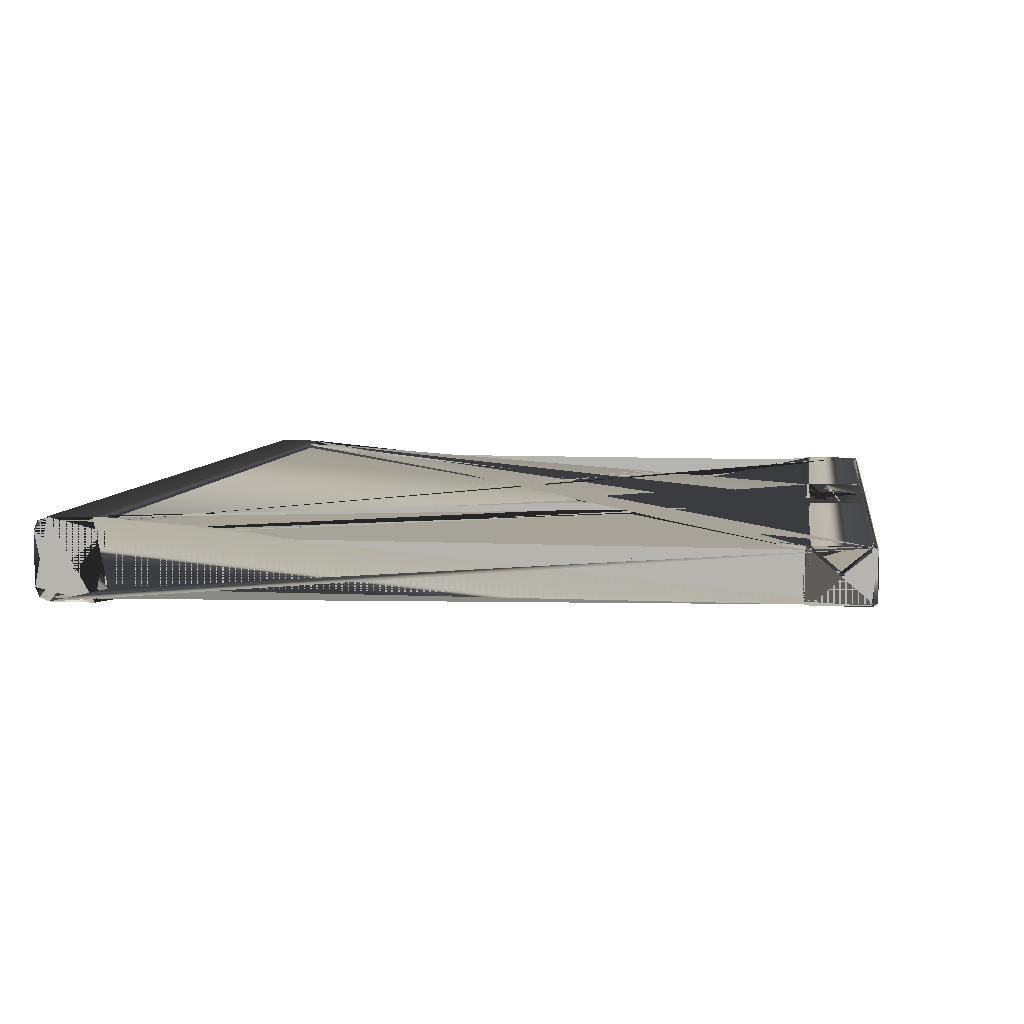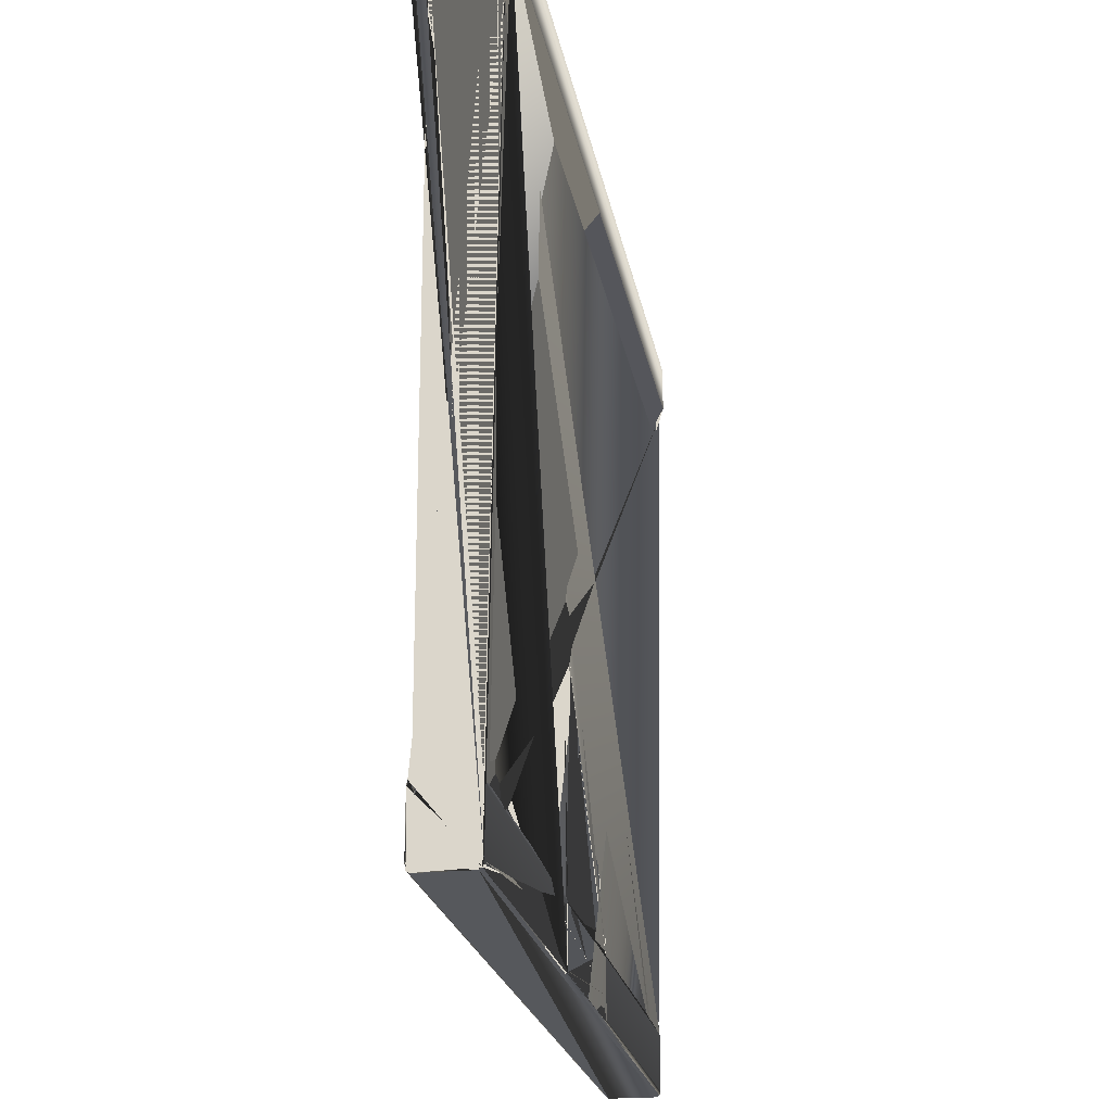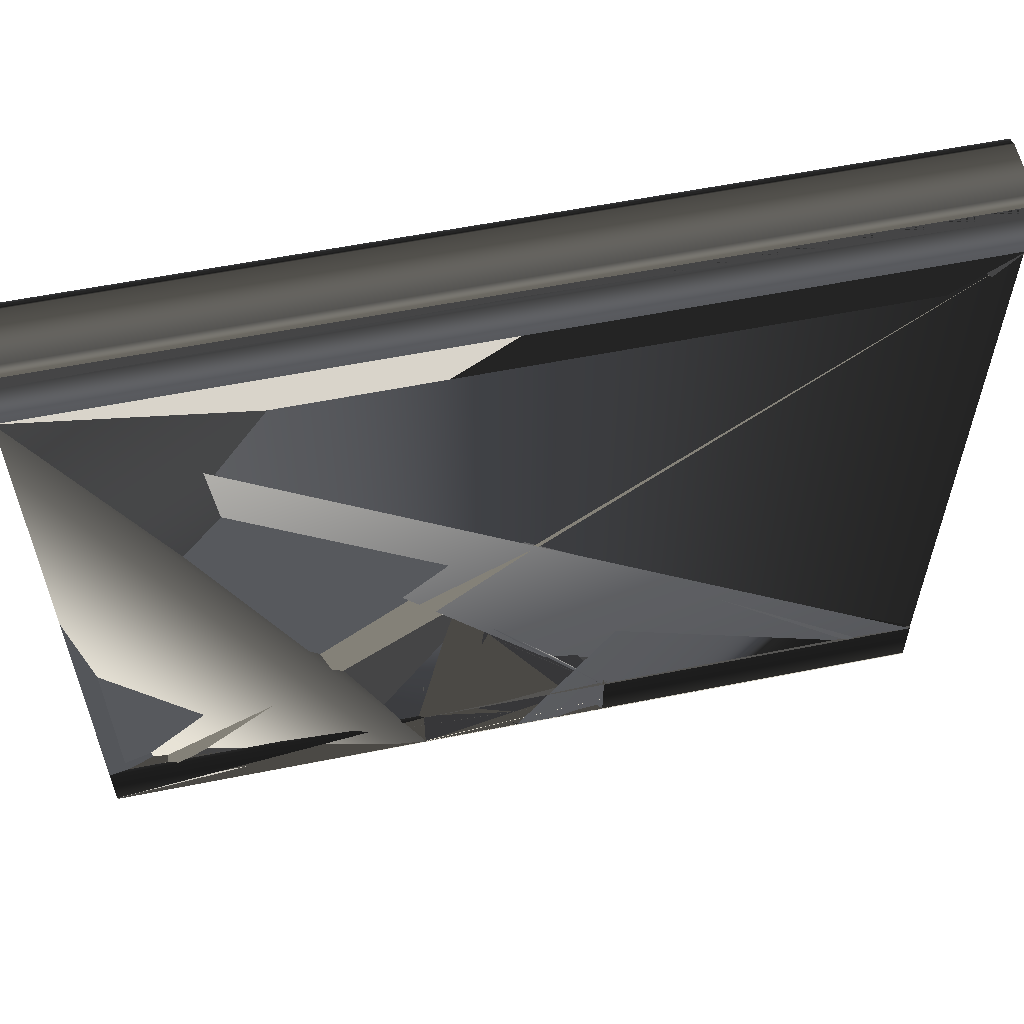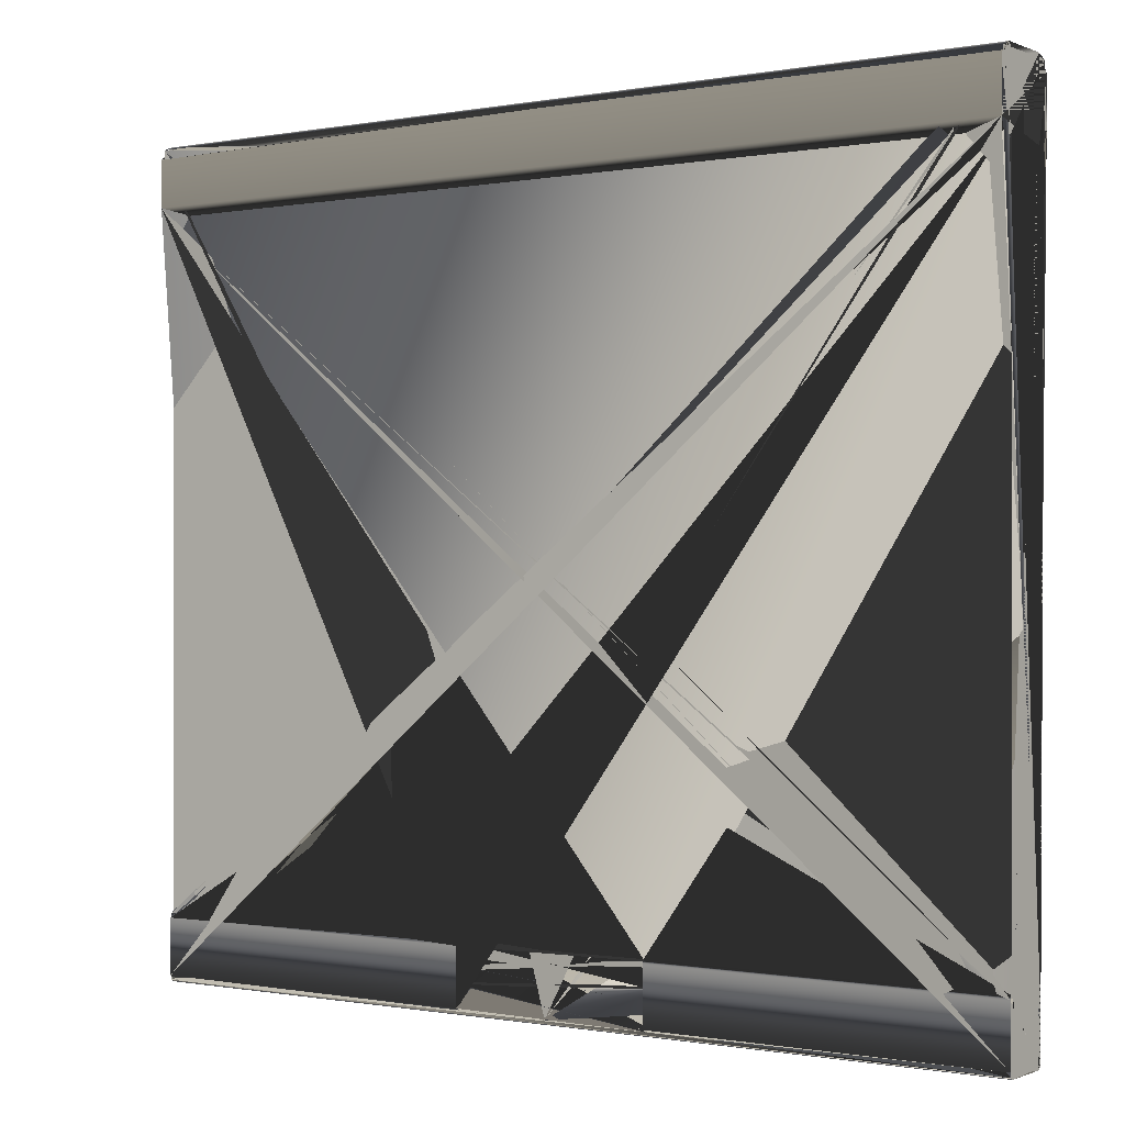
<metadata>
{"format":"obj","ext":"obj","renderer":"f3d","projection":"perspective","resolution":1024,"background":"white","views":[{"elev":6.9,"azim":-81.6,"up":"+Z"},{"elev":-21.7,"azim":99.9,"up":"+Y"},{"elev":58.0,"azim":168.3,"up":"+Y"},{"elev":-0.4,"azim":34.8,"up":"+Y"}]}
</metadata>
<code>
o modular_doorway.001_Cube.002
v -9.364 15.33 0.5054
v -1.198 5.928 0.5054
v -0.633 6.046 0.5054
v -9.364 15.33 0.5054
v -9.364 1.243 -0.5054
v -9.364 1.243 0.5054
v 9.228 15.33 -0.5054
v 1.19 5.928 -0.5054
v 0.6248 6.046 -0.5054
v 9.228 15.33 -0.5054
v 9.228 1.243 0.5054
v 9.228 1.243 -0.5054
v -9.364 1.243 -0.5054
v -9.364 1.243 0.5054
v -2.11 1.243 0.5054
v -9.364 15.33 0.5054
v 9.228 15.33 -0.5054
v -9.364 15.33 -0.5054
v 9.228 15.26 -0.5811
v 9.228 16.52 -0.8755
v 9.228 16.82 -0.5811
v 9.228 15.26 -0.5811
v -9.364 15.26 -0.5811
v -9.364 15.26 0.5811
v -9.364 16.82 0.5811
v 9.228 16.82 -0.5811
v -9.364 16.82 -0.5811
v -9.364 15.26 0.5811
v -9.364 16.52 0.8755
v -9.364 16.82 0.5811
v 9.228 15.55 -0.8755
v -9.364 16.52 -0.8755
v 9.228 16.52 -0.8755
v 9.228 16.73 0.7893
v -9.364 16.52 0.8755
v 9.228 16.52 0.8755
v 9.228 16.82 0.5811
v -9.364 16.73 0.7893
v 9.228 16.73 0.7893
v -9.364 16.73 -0.7893
v 9.228 15.34 0.7893
v 9.228 15.26 0.5811
v 9.228 15.55 0.8755
v -9.364 15.34 0.7893
v 9.228 15.34 0.7893
v -9.364 15.34 -0.7893
v -9.364 15.55 -0.8755
v 9.228 15.34 -0.7893
v -9.364 15.34 -0.7893
v -9.364 15.55 0.8755
v -9.364 16.73 -0.7893
v 9.228 16.73 -0.7893
v 9.228 -0.02851 0.583
v 9.228 -0.158 -0.5079
v 9.228 -0.02851 -0.583
v -9.364 1.272 0.5079
v -2.093 1.272 -0.5079
v -9.364 1.272 -0.5079
v 9.228 -0.158 -0.5079
v -9.364 -0.158 0.5079
v -9.364 -0.158 -0.5079
v -9.364 -0.02851 -0.583
v -9.364 -0.158 0.5079
v -9.364 -0.02851 0.583
v 9.228 -0.02851 -0.583
v 2.085 1.142 -0.583
v 9.228 1.142 -0.583
v -2.093 -0.05862 0.5758
v -2.093 -0.02851 0.583
v -9.364 -0.02851 0.583
v -9.364 -0.1201 0.561
v 9.228 -0.158 0.5079
v 9.228 -0.1201 0.561
v -9.364 -0.1201 -0.561
v -2.093 -0.05862 -0.5758
v -0.06817 -0.05862 -0.5758
v 9.228 -0.1201 -0.561
v -9.364 -0.1201 -0.561
v 2.085 1.272 0.5079
v 9.228 1.234 0.561
v 9.228 1.272 0.5079
v 2.085 1.234 0.561
v 9.228 1.142 0.583
v 9.228 1.234 0.561
v -9.364 1.234 -0.561
v -2.093 1.234 -0.561
v -9.364 1.142 -0.583
v -9.364 1.234 -0.561
v -2.093 1.142 0.583
v -9.364 1.142 0.583
v -2.11 1.125 0.5054
v -2.11 1.125 -0.5054
v -2.11 0.7435 -0.5054
v 2.085 1.142 0.583
v 2.085 1.142 -0.583
v 2.085 1.272 0.5079
v 2.102 0.7435 -0.5054
v 2.102 1.243 0.5054
v 2.102 0.7435 0.5054
v -1.198 5.928 -0.5054
v -1.678 5.591 -0.5054
v -1.678 5.591 0.5054
v 1.19 5.928 -0.5054
v 0.6248 6.046 -0.5054
v 0.6248 6.046 0.5054
v 2.102 4.114 0.5054
v 2.102 4.114 -0.5054
v 2.102 4.494 -0.5054
v -0.004077 6.046 0.5054
v -0.004077 6.046 -0.5054
v -0.633 6.046 -0.5054
v 1.99 5.088 0.5054
v 1.99 5.088 -0.5054
v 1.669 5.591 -0.5054
v 2.102 3.755 0.5054
v 2.102 3.755 -0.5054
v -2.093 1.234 0.561
v -2.093 1.272 0.5079
v -1.998 5.088 0.5054
v -1.998 5.088 -0.5054
v -2.11 4.494 -0.5054
v 2.102 1.125 0.5054
v 2.102 1.125 -0.5054
v 2.102 2.698 -0.5054
v -9.364 1.234 0.561
v -2.093 1.234 0.561
v 9.228 1.234 -0.561
v 2.085 1.234 -0.561
v -2.11 3.755 0.5054
v -2.11 3.755 -0.5054
v -2.11 4.114 0.5054
v -2.11 4.114 -0.5054
v 9.228 1.272 -0.5079
v 2.085 1.234 -0.561
v 2.085 1.272 -0.5079
v 9.228 -0.02851 0.583
v 2.085 1.142 0.583
v 2.085 -0.02851 0.583
v 1.669 5.591 0.5054
v -9.364 -0.02851 -0.583
v -2.093 1.142 -0.583
v -2.093 -0.02851 -0.583
v -1.198 5.928 0.5054
v 2.102 0.7435 0.5054
v 2.102 0.7435 -0.5054
v 2.102 4.494 0.5054
v -2.11 4.494 0.5054
v -0.06817 -0.05862 0.5758
v -0.06817 -0.05862 -0.5758
v 2.085 -0.05862 -0.5758
v 2.102 1.243 -0.5054
v 2.102 1.243 0.5054
v 9.228 1.243 0.5054
v -2.11 0.7435 0.5054
v -2.11 1.243 -0.5054
v -2.11 0.7435 -0.5054
v -2.093 1.142 -0.583
v -2.093 1.142 0.583
v -2.093 1.272 -0.5079
v -2.093 -0.05862 0.5758
v -2.093 -0.05862 -0.5758
v 2.102 1.243 0.5054
v 9.228 1.243 0.5054
v 2.102 2.698 0.5054
v 9.228 15.33 0.5054
v 1.99 5.088 0.5054
v 2.102 3.755 0.5054
v -0.004077 6.046 0.5054
v -9.364 1.243 0.5054
v -1.998 5.088 0.5054
v -1.678 5.591 0.5054
v -2.11 1.243 0.5054
v -2.11 0.7435 0.5054
v -2.11 1.125 0.5054
v 2.102 1.125 0.5054
v 2.102 0.7435 0.5054
v 2.102 4.114 0.5054
v 2.102 4.494 0.5054
v -2.11 3.755 0.5054
v -2.11 4.114 0.5054
v -2.11 4.494 0.5054
v 1.669 5.591 0.5054
v 1.19 5.928 0.5054
v 0.6248 6.046 0.5054
v -9.364 15.33 -0.5054
v -2.11 1.243 -0.5054
v -9.364 1.243 -0.5054
v -2.11 3.755 -0.5054
v -9.364 15.33 -0.5054
v -1.998 5.088 -0.5054
v -2.11 4.114 -0.5054
v -0.004077 6.046 -0.5054
v -2.11 1.243 -0.5054
v 9.228 15.33 -0.5054
v 9.228 15.33 -0.5054
v 9.228 1.243 -0.5054
v 9.228 1.243 -0.5054
v 1.99 5.088 -0.5054
v 1.669 5.591 -0.5054
v 2.102 1.243 -0.5054
v 2.102 0.7435 -0.5054
v 2.102 1.125 -0.5054
v -2.11 1.125 -0.5054
v -2.11 0.7435 -0.5054
v -2.11 4.494 -0.5054
v 2.102 2.698 -0.5054
v 2.102 3.755 -0.5054
v 2.102 4.114 -0.5054
v 2.102 4.494 -0.5054
v -1.678 5.591 -0.5054
v -1.198 5.928 -0.5054
v -0.633 6.046 -0.5054
v 9.228 15.33 0.5054
v -2.11 1.243 -0.5054
v 9.228 15.33 0.5054
v 9.228 16.73 0.7893
v 9.228 16.52 0.8755
v 9.228 16.82 0.5811
v 9.228 15.55 0.8755
v 9.228 15.34 0.7893
v 9.228 15.26 0.5811
v 9.228 15.34 -0.7893
v 9.228 15.55 -0.8755
v 9.228 16.73 -0.7893
v -9.364 16.73 -0.7893
v -9.364 16.52 -0.8755
v -9.364 16.82 -0.5811
v -9.364 15.55 -0.8755
v -9.364 15.34 -0.7893
v -9.364 15.26 -0.5811
v -9.364 15.34 0.7893
v -9.364 15.55 0.8755
v -9.364 16.73 0.7893
v -9.364 16.73 0.7893
v 9.228 16.73 -0.7893
v -9.364 15.34 0.7893
v 9.228 15.34 -0.7893
v 9.228 1.142 0.583
v 9.228 -0.1201 0.561
v 9.228 -0.158 0.5079
v 9.228 -0.1201 -0.561
v 9.228 1.142 -0.583
v 9.228 1.234 -0.561
v 9.228 1.272 -0.5079
v 9.228 1.272 0.5079
v 9.228 1.234 0.561
v -9.364 1.142 -0.583
v -9.364 -0.1201 -0.561
v -9.364 -0.158 -0.5079
v -9.364 -0.1201 0.561
v -9.364 1.142 0.583
v -9.364 1.234 0.561
v -9.364 1.272 0.5079
v -9.364 1.272 -0.5079
v -9.364 1.234 -0.561
v 2.085 -0.02851 -0.583
v 9.228 -0.1201 0.561
v 2.085 -0.05862 0.5758
v -0.06817 -0.05862 0.5758
v -9.364 -0.1201 0.561
v 9.228 -0.1201 -0.561
v 2.085 -0.05862 -0.5758
v 2.085 1.234 0.561
v -2.093 1.234 -0.561
v -2.11 0.7435 0.5054
v 9.228 1.272 -0.5079
v -9.364 1.142 -0.583
v -1.198 5.928 0.5054
v -0.633 6.046 0.5054
v 0.6248 6.046 0.5054
v 1.19 5.928 0.5054
v -0.004077 6.046 0.5054
v -0.633 6.046 -0.5054
v -0.004077 6.046 -0.5054
v 0.6248 6.046 -0.5054
v 1.19 5.928 -0.5054
v -1.198 5.928 -0.5054
v 1.669 5.591 -0.5054
v 1.99 5.088 -0.5054
v 1.669 5.591 0.5054
v 1.99 5.088 0.5054
v -1.678 5.591 -0.5054
v -1.678 5.591 0.5054
v 2.102 4.494 -0.5054
v 2.102 4.494 0.5054
v -1.998 5.088 -0.5054
v -1.998 5.088 0.5054
v -2.11 4.494 -0.5054
v -2.11 4.494 0.5054
v -2.11 4.114 0.5054
v -2.11 4.114 -0.5054
v 2.102 3.755 -0.5054
v 2.102 2.698 -0.5054
v 2.102 4.114 -0.5054
v 2.102 4.114 0.5054
v 2.102 3.755 0.5054
v -2.11 3.755 -0.5054
v -2.11 3.755 0.5054
v 2.102 2.698 0.5054
v 2.102 2.698 0.5054
v 2.102 1.125 0.5054
v 2.102 0.7435 -0.5054
v 2.102 1.243 -0.5054
v 2.102 1.243 -0.5054
v 2.102 1.243 -0.5054
v 2.102 0.7435 0.5054
v 2.085 1.272 -0.5079
v 2.085 1.142 0.583
v 2.085 -0.02851 0.583
v 2.085 1.272 0.5079
v 2.085 -0.05862 -0.5758
v 2.085 -0.05862 -0.5758
v 2.085 -0.02851 -0.583
v 2.085 -0.05862 0.5758
v 2.085 -0.05862 -0.5758
v 2.085 -0.02851 0.583
v 2.085 1.234 0.561
v 2.085 1.272 -0.5079
v 2.085 1.234 -0.561
v 2.102 1.243 -0.5054
v 1.19 5.928 0.5054
v -0.633 6.046 0.5054
v -9.364 1.234 0.561
v 2.102 2.698 0.5054
v 9.228 1.234 -0.561
v 2.085 -0.05862 0.5758
v 9.228 1.243 -0.5054
v -2.11 1.243 0.5054
v 2.085 1.142 -0.583
v -0.06817 -0.05862 0.5758
v -0.06817 -0.05862 -0.5758
v -2.093 -0.05862 0.5758
v -2.093 -0.05862 0.5758
v -2.093 -0.05862 -0.5758
v -2.093 -0.05862 -0.5758
v -2.11 0.7435 0.5054
v -2.11 1.243 0.5054
v -2.11 1.243 0.5054
v -2.11 1.243 0.5054
v -2.11 0.7435 -0.5054
v -2.093 1.234 -0.561
v -2.093 1.234 -0.561
v -2.093 1.272 -0.5079
v -2.093 1.142 0.583
v -2.093 -0.02851 0.583
v -2.093 -0.05862 -0.5758
v -2.093 -0.05862 0.5758
v -2.093 -0.02851 -0.583
v -2.093 1.234 -0.561
v -2.093 1.272 0.5079
v -2.093 1.234 0.561
v -2.093 1.142 -0.583
f 1 2 3
f 4 5 6
f 7 8 9
f 10 11 12
f 13 14 15
f 16 17 18
f 19 20 21
f 22 24 23
f 25 26 27
f 28 29 30
f 31 32 33
f 34 35 36
f 37 38 39
f 40 33 32
f 41 24 42
f 43 44 45
f 46 22 23
f 47 48 49
f 50 36 35
f 51 26 52
f 53 54 55
f 56 57 58
f 59 60 61
f 62 63 64
f 65 66 67
f 68 69 70
f 71 72 73
f 74 75 76
f 77 61 78
f 79 80 81
f 82 83 84
f 57 85 58
f 86 87 88
f 70 89 90
f 91 92 93
f 94 96 95
f 97 98 99
f 100 102 101
f 103 105 104
f 106 108 107
f 109 111 110
f 104 109 110
f 112 114 113
f 115 107 116
f 56 117 118
f 119 121 120
f 122 124 123
f 125 89 126
f 127 66 128
f 129 92 130
f 131 130 132
f 133 134 135
f 136 137 138
f 139 103 114
f 102 120 101
f 140 141 142
f 111 143 100
f 144 145 123
f 146 113 108
f 147 132 121
f 148 150 149
f 151 152 153
f 124 115 116
f 154 155 156
f 157 159 158
f 81 135 79
f 160 149 161
f 162 163 164
f 163 165 166
f 164 163 167
f 165 1 168
f 1 169 170
f 2 1 171
f 172 173 174
f 175 176 162
f 177 167 163
f 177 163 178
f 164 175 162
f 178 163 166
f 172 174 179
f 179 180 169
f 180 181 169
f 169 172 179
f 169 181 170
f 182 166 165
f 183 182 165
f 170 171 1
f 184 183 165
f 3 168 1
f 168 184 165
f 4 185 5
f 186 187 188
f 187 189 190
f 188 187 191
f 189 7 192
f 7 193 194
f 8 7 195
f 196 197 198
f 199 200 186
f 201 191 187
f 201 187 190
f 188 199 186
f 196 198 202
f 203 204 193
f 204 205 193
f 193 196 202
f 202 203 193
f 193 205 194
f 206 190 189
f 207 206 189
f 194 195 7
f 208 207 189
f 9 192 7
f 192 208 189
f 10 209 11
f 13 15 210
f 16 211 17
f 212 213 214
f 213 215 214
f 215 216 217
f 217 19 21
f 19 218 219
f 20 19 219
f 20 220 21
f 21 214 217
f 217 214 215
f 22 42 24
f 25 37 26
f 221 222 223
f 222 224 223
f 224 225 226
f 226 28 30
f 28 227 228
f 29 28 228
f 29 229 30
f 30 223 226
f 226 223 224
f 31 47 32
f 34 230 35
f 37 25 38
f 40 231 33
f 41 232 24
f 43 50 44
f 46 233 22
f 47 31 48
f 50 43 36
f 51 27 26
f 234 53 55
f 53 235 236
f 54 53 236
f 54 237 55
f 55 238 234
f 238 239 240
f 234 238 241
f 240 241 238
f 241 242 234
f 56 118 57
f 59 72 60
f 243 62 64
f 62 244 245
f 63 62 245
f 63 246 64
f 64 247 243
f 247 248 249
f 243 247 250
f 249 250 247
f 250 251 243
f 65 252 66
f 253 136 254
f 136 138 254
f 254 255 253
f 255 68 256
f 253 255 256
f 70 256 68
f 71 60 72
f 74 140 75
f 140 142 75
f 65 257 258
f 257 74 76
f 258 257 76
f 258 252 65
f 77 59 61
f 79 259 80
f 82 137 83
f 57 260 85
f 86 141 87
f 70 69 89
f 91 93 261
f 262 264 263
f 263 265 262
f 265 94 262
f 94 266 96
f 96 267 95
f 267 268 95
f 95 262 94
f 97 269 98
f 100 143 102
f 103 270 105
f 106 146 108
f 109 271 111
f 104 105 109
f 112 139 114
f 115 106 107
f 56 272 117
f 119 147 121
f 122 273 124
f 125 90 89
f 127 67 66
f 129 91 92
f 131 129 130
f 133 274 134
f 136 83 137
f 139 270 103
f 102 119 120
f 140 87 141
f 111 271 143
f 144 123 122
f 146 112 113
f 147 131 132
f 148 275 150
f 151 153 276
f 124 273 115
f 154 277 155
f 278 280 279
f 279 281 278
f 281 157 278
f 157 282 159
f 159 283 158
f 283 284 158
f 158 278 157
f 81 133 135
f 160 148 149
f 129 212 213
f 130 133 131
f 6 220 219
f 141 1 142
f 7 269 132
f 4 140 135
f 165 154 24
f 30 206 149
f 167 157 21
f 26 18 19
f 31 12 23
f 199 202 201
f 205 204 200
f 22 23 12
f 160 206 159
f 162 145 161
f 147 30 149
f 150 164 148
f 13 201 202
f 155 157 153
f 174 36 186
f 198 274 190
f 168 178 176
f 47 35 181
f 48 260 53
f 263 276 44
f 180 178 182
f 255 257 48
f 185 168 169
f 254 188 187
f 208 175 189
f 274 191 190
f 273 211 192
f 44 275 40
f 87 271 88
f 107 105 104
f 94 124 250
f 221 71 226
f 60 61 62
f 83 228 238
f 63 217 218
f 62 63 218
f 69 222 223
f 81 238 236
f 198 278 280
f 230 78 232
f 92 89 237
f 172 275 279
f 195 260 193
f 86 88 241
f 80 241 235
f 210 194 251
f 33 252 253
f 67 60 222
f 71 230 226
f 207 281 277
f 217 65 221
f 93 92 246
f 73 223 228
f 78 235 232
f 110 256 262
f 248 125 123
f 237 81 236
f 95 138 96
f 120 116 122
f 187 251 254
f 264 262 265
f 97 126 243
f 126 127 225
f 243 126 240
f 127 129 216
f 129 3 231
f 212 129 227
f 268 267 87
f 245 250 124
f 239 240 126
f 239 126 229
f 244 245 124
f 229 126 225
f 268 87 86
f 242 234 3
f 234 233 3
f 3 270 242
f 3 233 231
f 224 225 127
f 215 224 127
f 231 227 129
f 214 215 127
f 213 216 129
f 216 214 127
f 130 136 133
f 137 134 85
f 134 8 75
f 85 134 79
f 8 6 64
f 6 143 70
f 220 6 68
f 247 246 92
f 88 271 114
f 77 79 134
f 77 134 75
f 241 88 114
f 247 92 237
f 82 84 143
f 84 74 143
f 143 249 90
f 90 82 143
f 143 74 70
f 72 75 8
f 66 72 8
f 70 68 6
f 58 66 8
f 219 64 6
f 64 58 8
f 141 128 1
f 7 139 269
f 4 2 140
f 20 9 10
f 9 27 10
f 27 29 28
f 28 165 24
f 165 163 166
f 154 165 166
f 154 152 24
f 24 10 28
f 28 10 27
f 30 159 206
f 167 205 157
f 156 151 158
f 151 16 158
f 16 17 15
f 15 26 19
f 26 144 146
f 18 26 146
f 18 203 19
f 19 158 15
f 15 158 16
f 31 150 12
f 199 11 202
f 205 167 204
f 22 25 23
f 160 14 206
f 162 13 145
f 147 32 30
f 150 31 164
f 13 162 201
f 155 21 157
f 39 174 186
f 174 183 34
f 36 174 34
f 36 184 186
f 186 197 39
f 197 196 43
f 39 197 51
f 43 51 197
f 51 52 39
f 198 280 274
f 168 177 178
f 42 47 181
f 47 170 37
f 35 47 37
f 35 179 181
f 181 173 42
f 173 171 50
f 42 173 55
f 50 55 173
f 55 56 42
f 48 257 260
f 46 33 258
f 33 253 258
f 258 261 46
f 261 263 45
f 46 261 45
f 44 45 263
f 180 176 178
f 38 207 266
f 207 277 266
f 266 109 38
f 109 255 49
f 38 109 49
f 48 49 255
f 185 177 168
f 254 209 188
f 208 252 175
f 274 272 191
f 273 281 211
f 44 276 275
f 87 267 271
f 102 106 259
f 259 101 102
f 101 107 102
f 107 103 105
f 105 100 104
f 100 99 104
f 104 102 107
f 94 98 124
f 221 65 71
f 60 59 61
f 83 73 228
f 63 57 217
f 62 61 63
f 69 67 222
f 81 83 238
f 198 41 278
f 230 76 78
f 92 91 89
f 172 40 275
f 195 53 260
f 86 87 88
f 80 86 241
f 210 54 194
f 33 175 252
f 67 59 60
f 71 76 230
f 207 211 281
f 217 57 65
f 93 91 92
f 73 69 223
f 78 80 235
f 110 108 256
f 248 5 125
f 237 89 81
f 95 113 138
f 117 111 112
f 112 118 117
f 118 120 117
f 120 115 116
f 116 121 122
f 121 119 122
f 122 117 120
f 187 210 251
f 264 110 262

</code>
